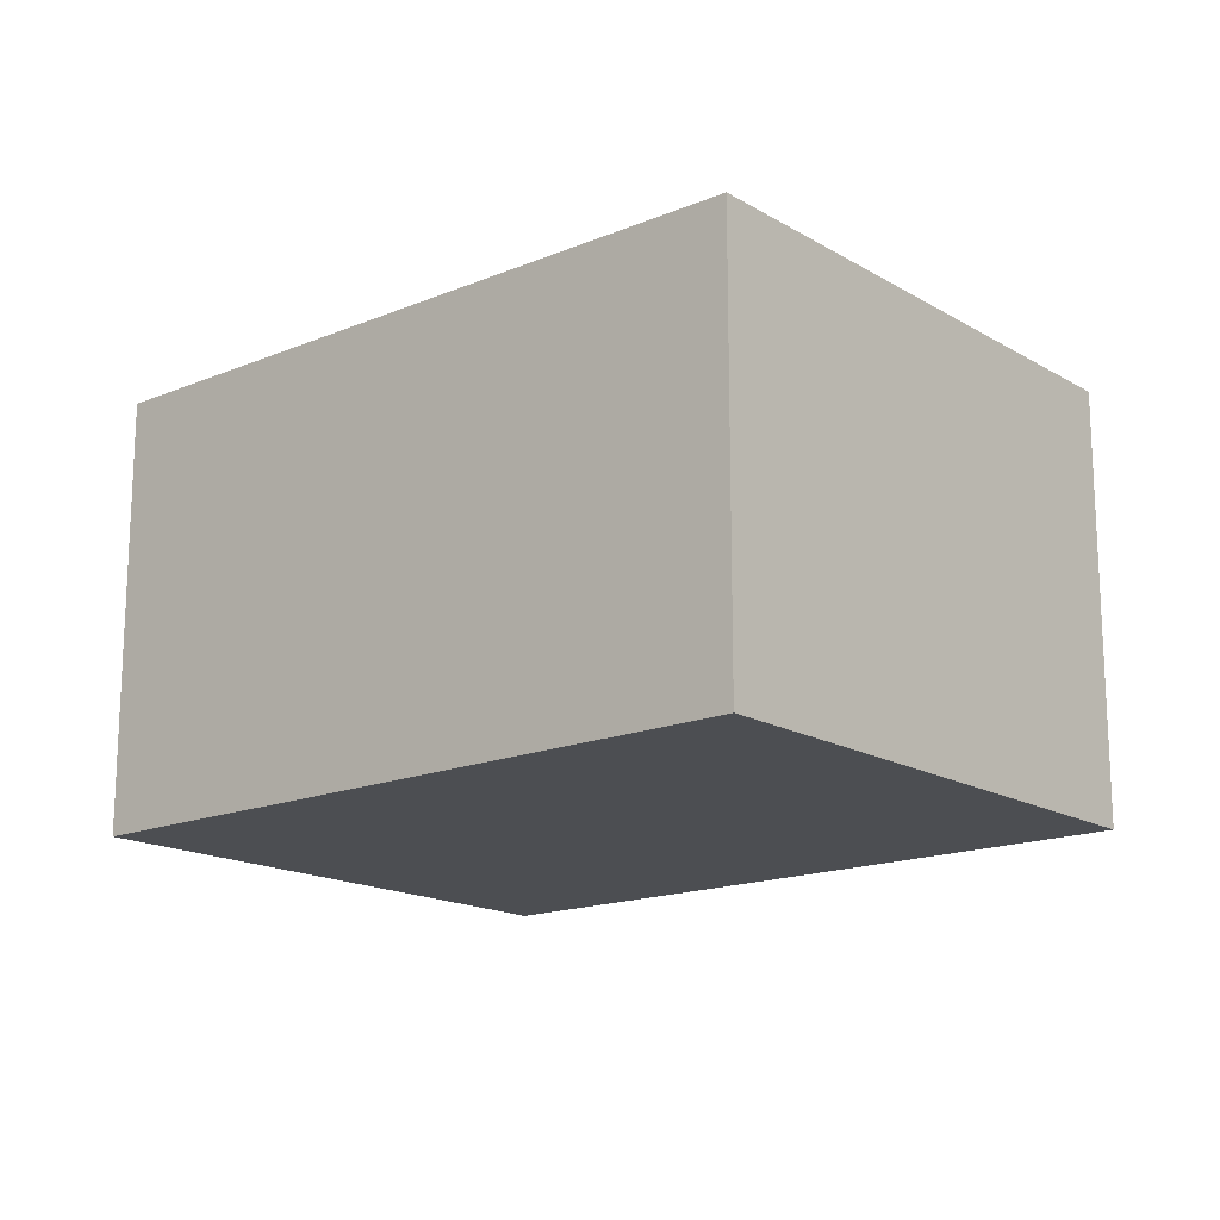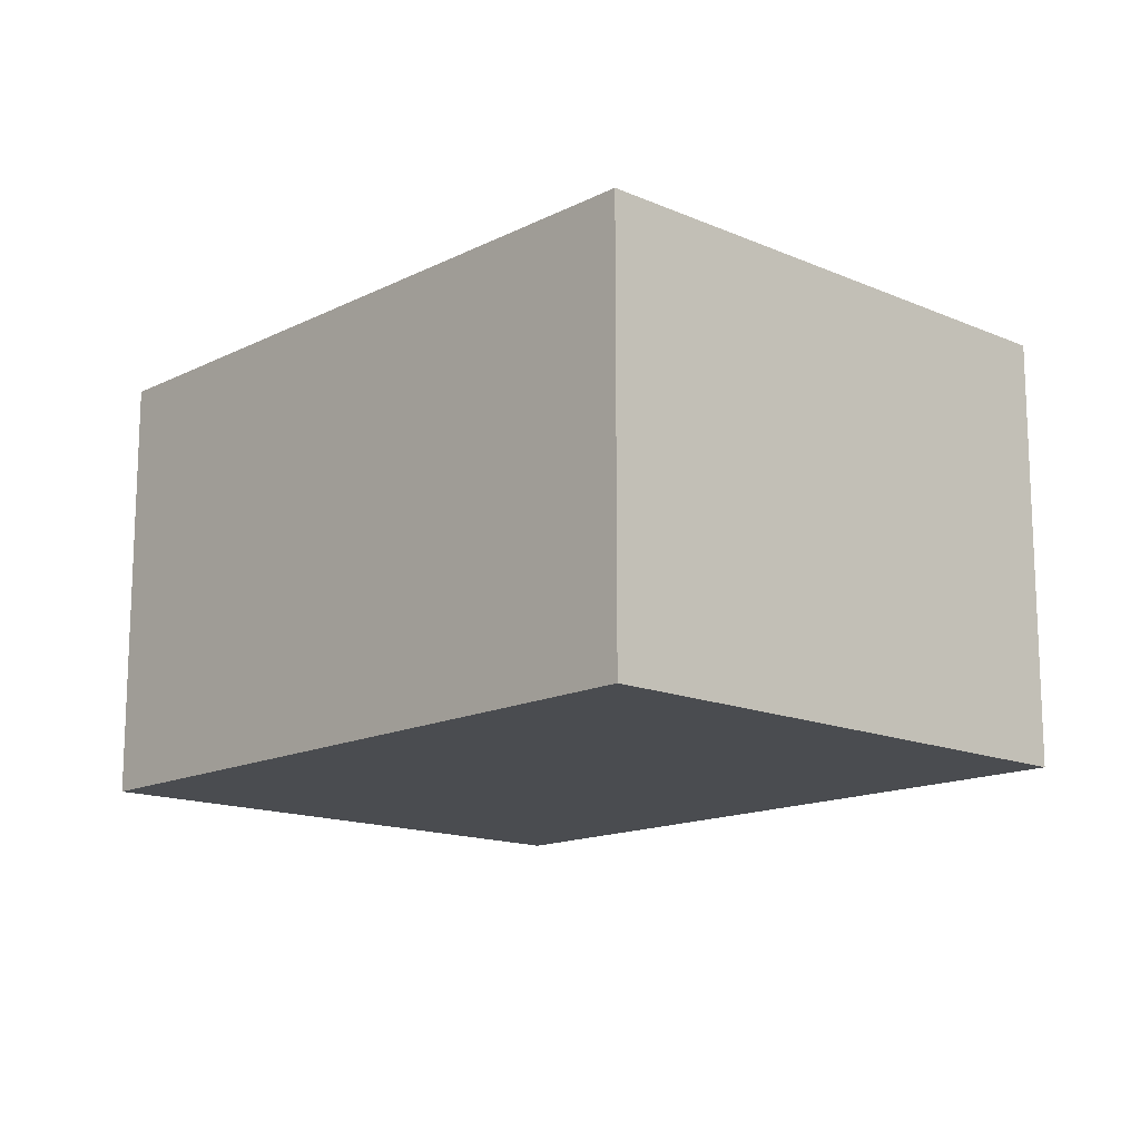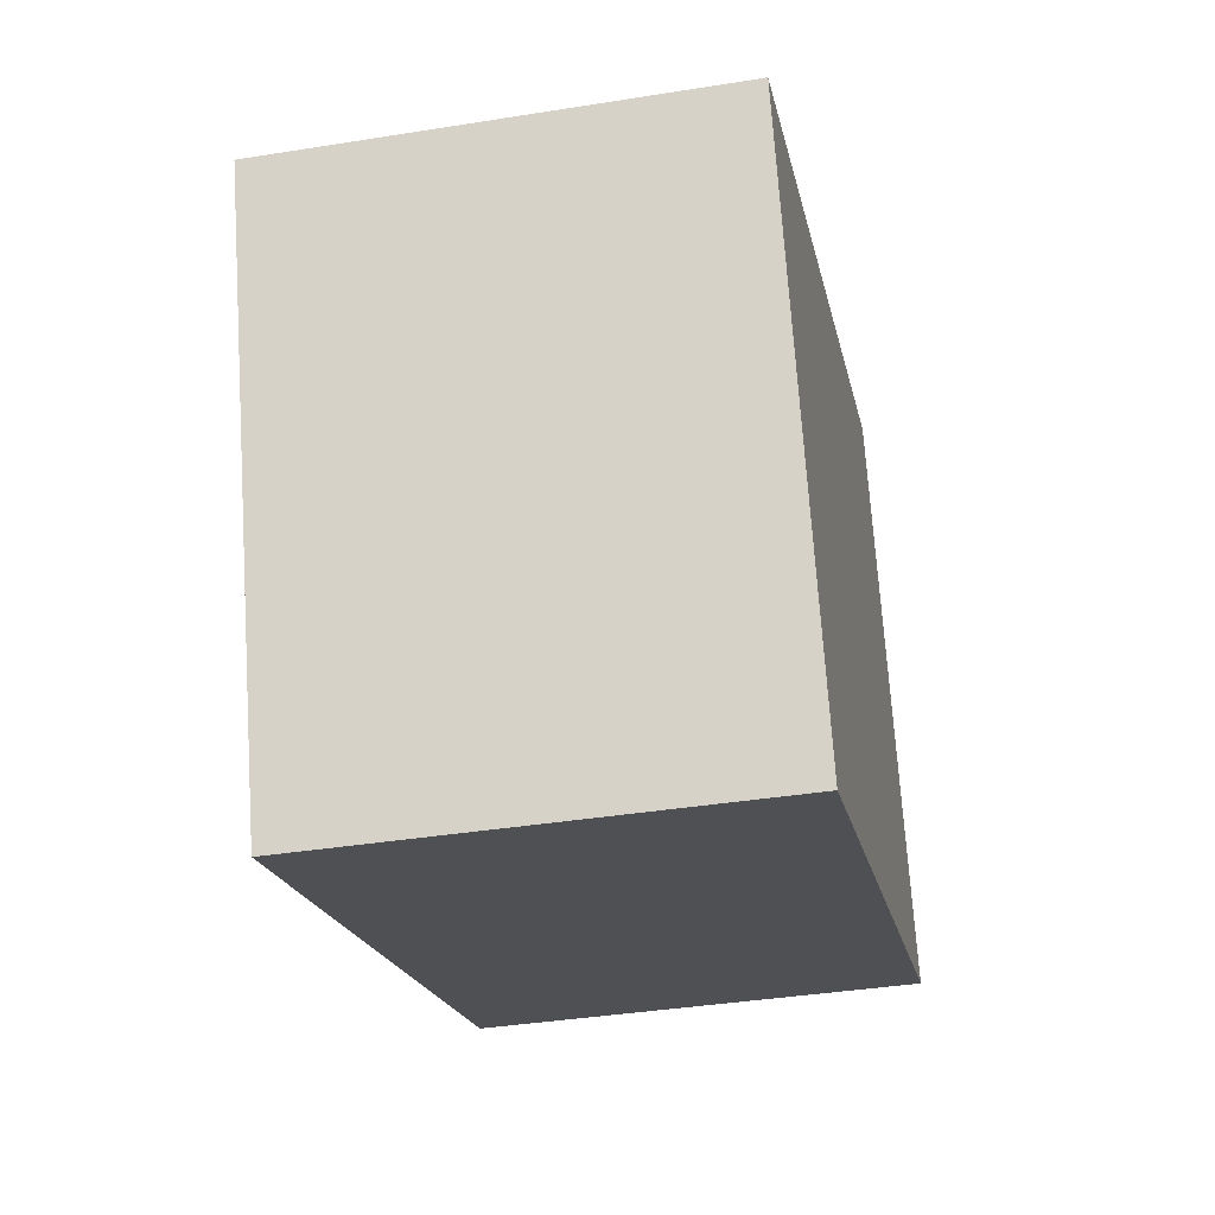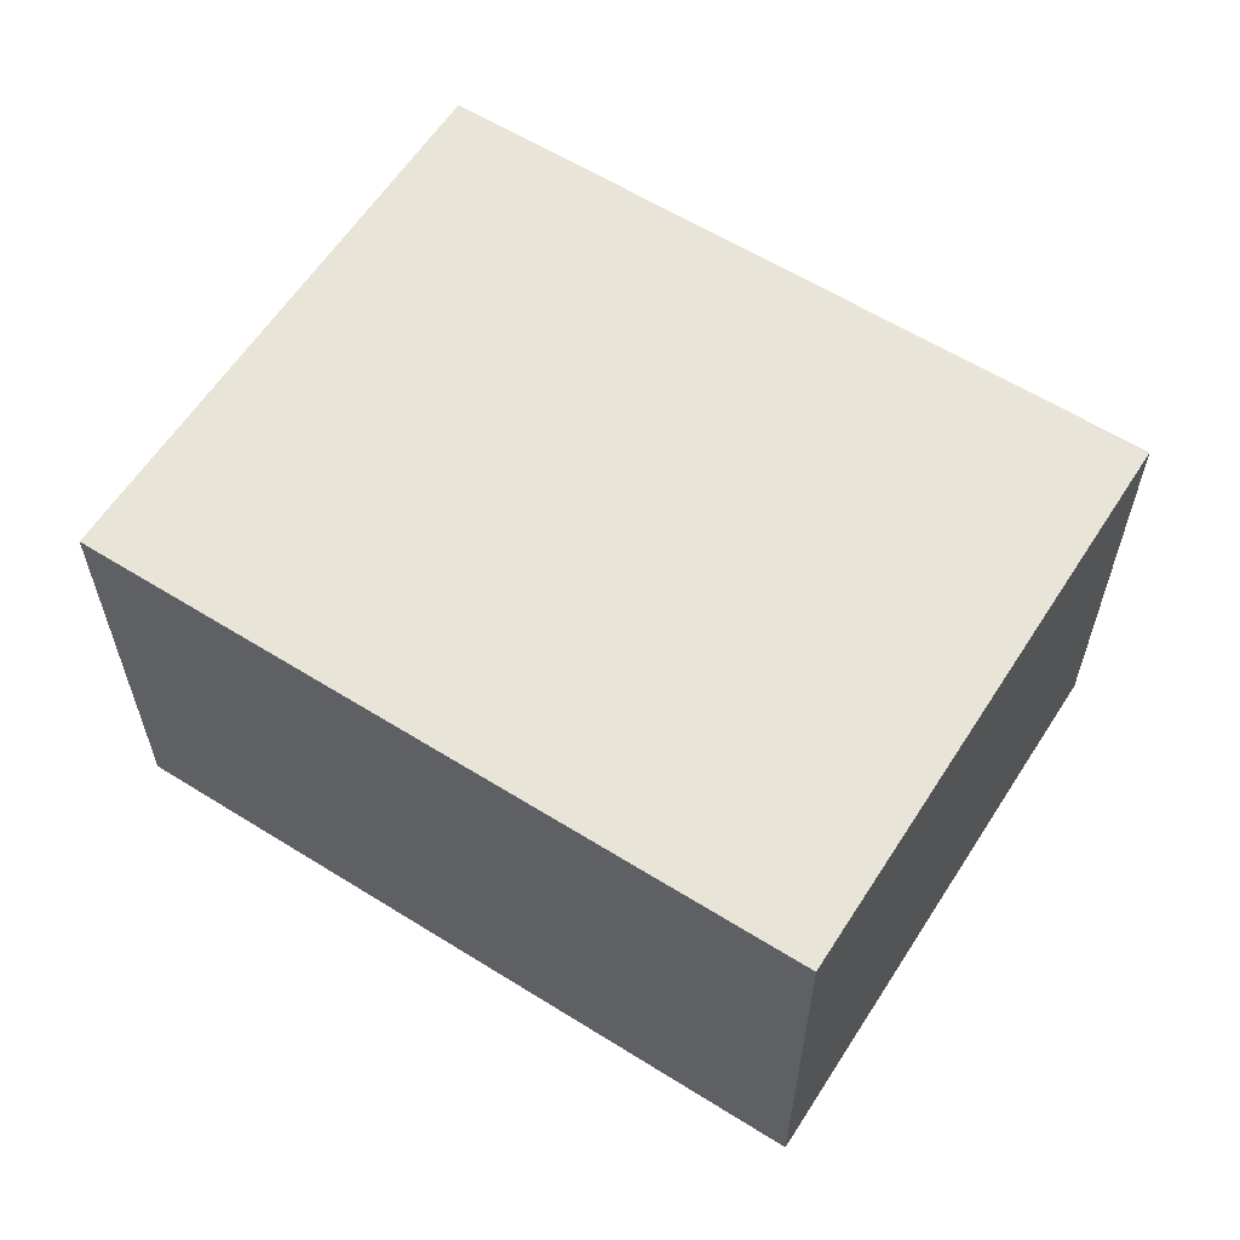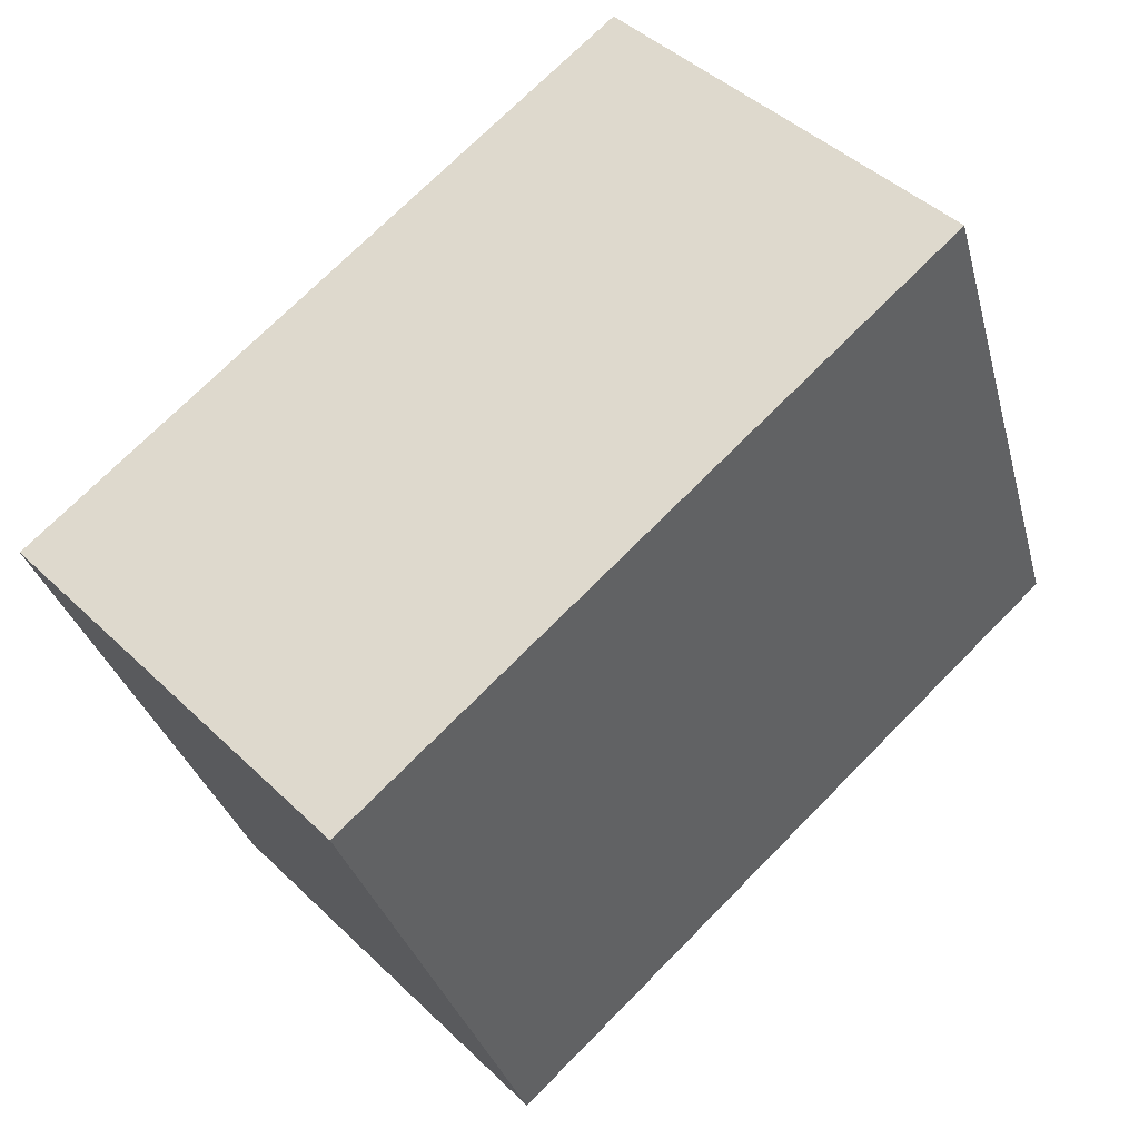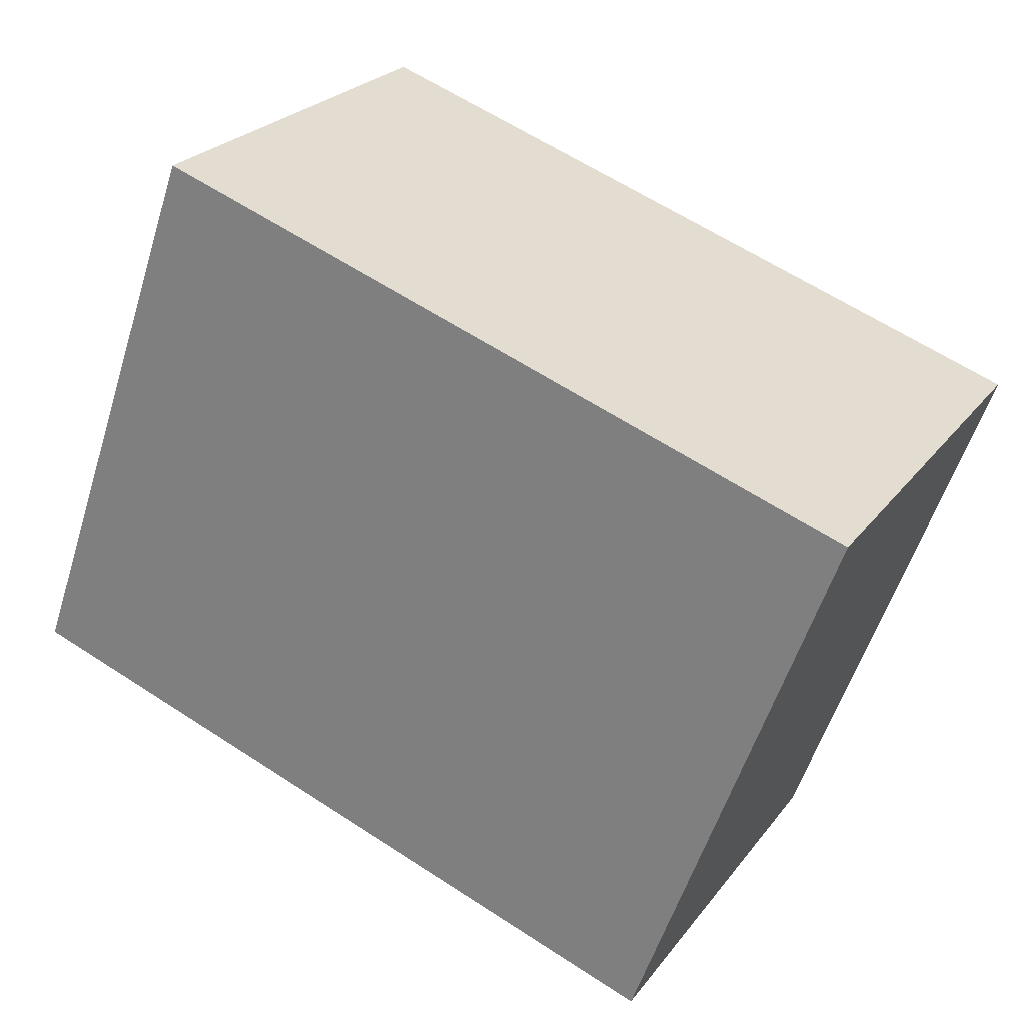
<metadata>
{"format":"obj","ext":"obj","renderer":"f3d","projection":"perspective","resolution":1024,"background":"white","views":[{"elev":-16.5,"azim":-120.2,"up":"+Y"},{"elev":-14.7,"azim":66.7,"up":"+Y"},{"elev":-38.6,"azim":101.4,"up":"+Z"},{"elev":60.4,"azim":52.2,"up":"+Y"},{"elev":43.9,"azim":138.2,"up":"+Z"},{"elev":24.6,"azim":27.8,"up":"+Z"}]}
</metadata>
<code>
v  0 2.079 1.273e-16
v  4.24 2.079 1.424
v  3.311 2.079 -1.181
v  0.929 2.079 2.605
v  3.311 7.232e-17 -1.181
v  0 0 0
v  0.929 -1.595e-16 2.605
v  4.24 -8.719e-17 1.424
g defaultobject
f 1 2 3
f 2 1 4
f 5 1 3
f 1 5 6
f 6 4 1
f 4 6 7
f 7 2 4
f 2 7 8
f 8 3 2
f 3 8 5
f 8 6 5
f 6 8 7

</code>
